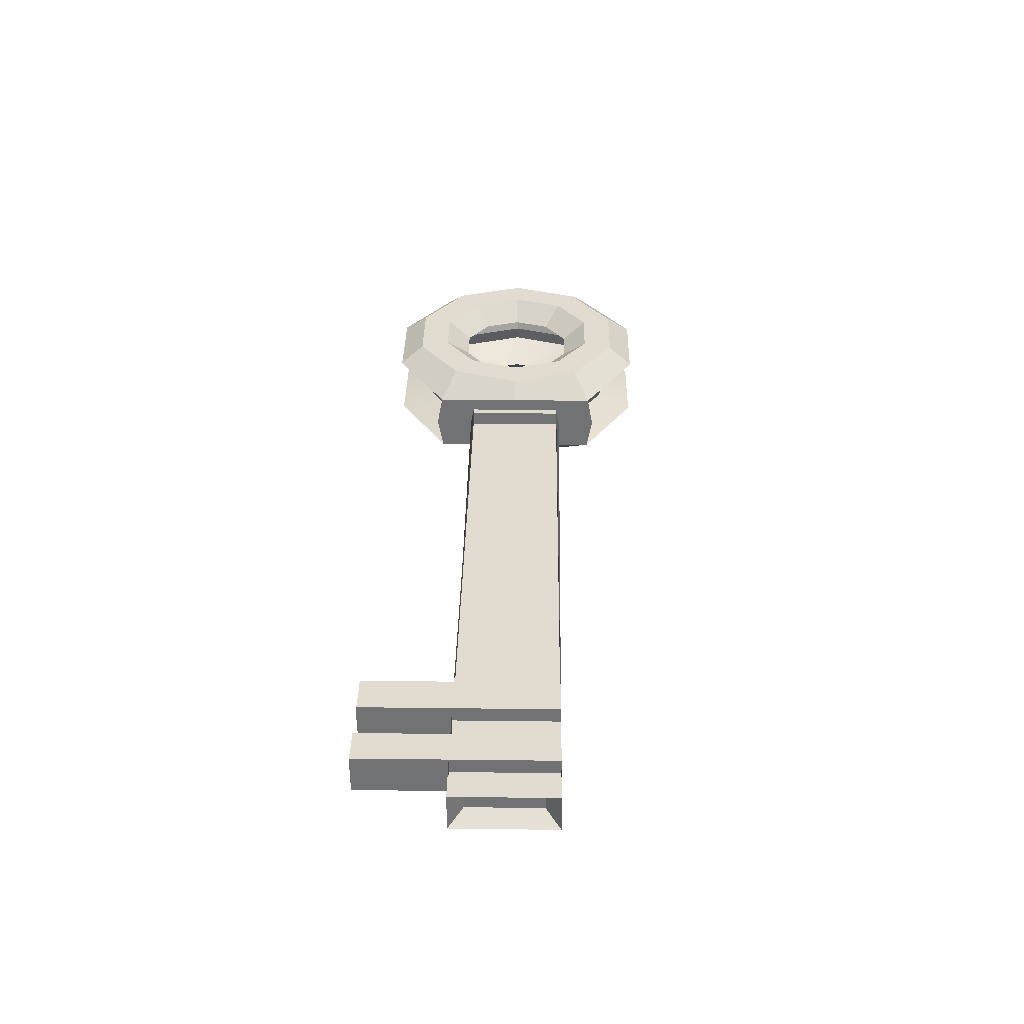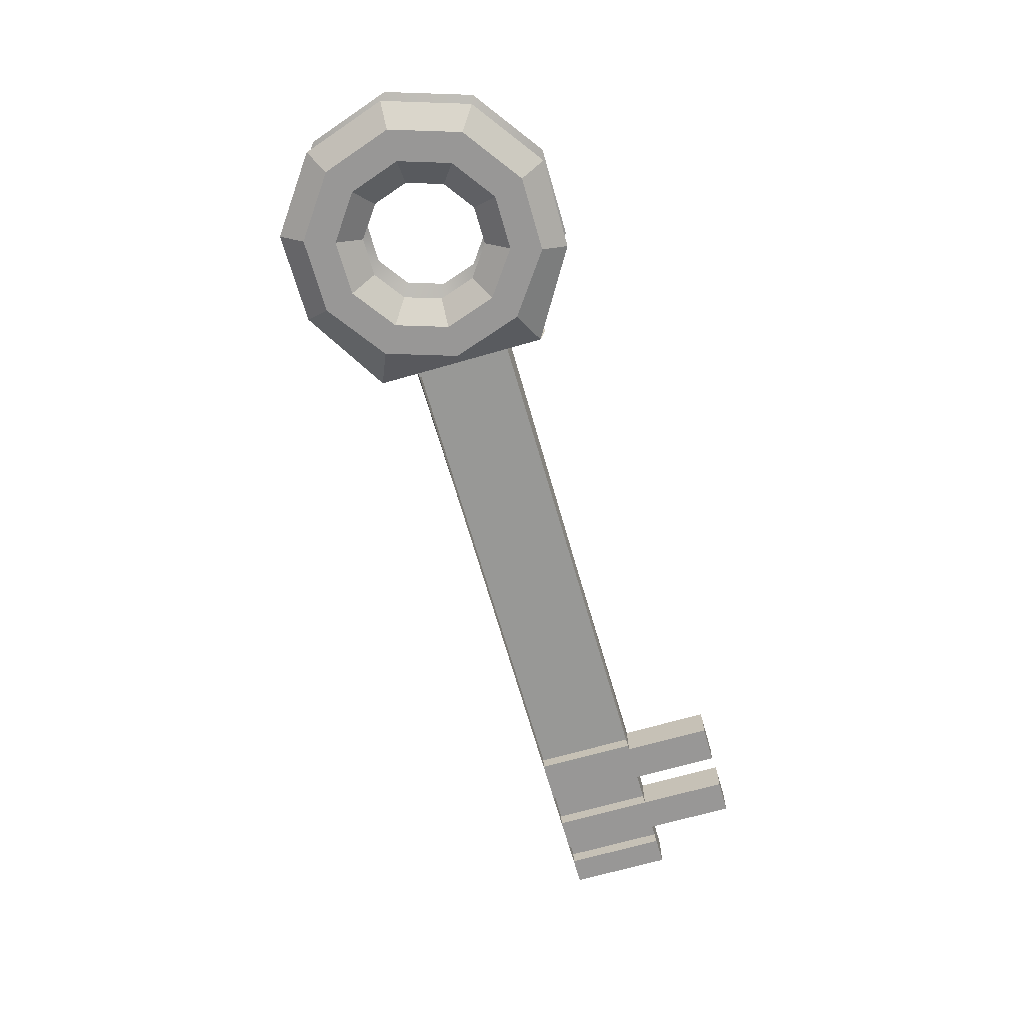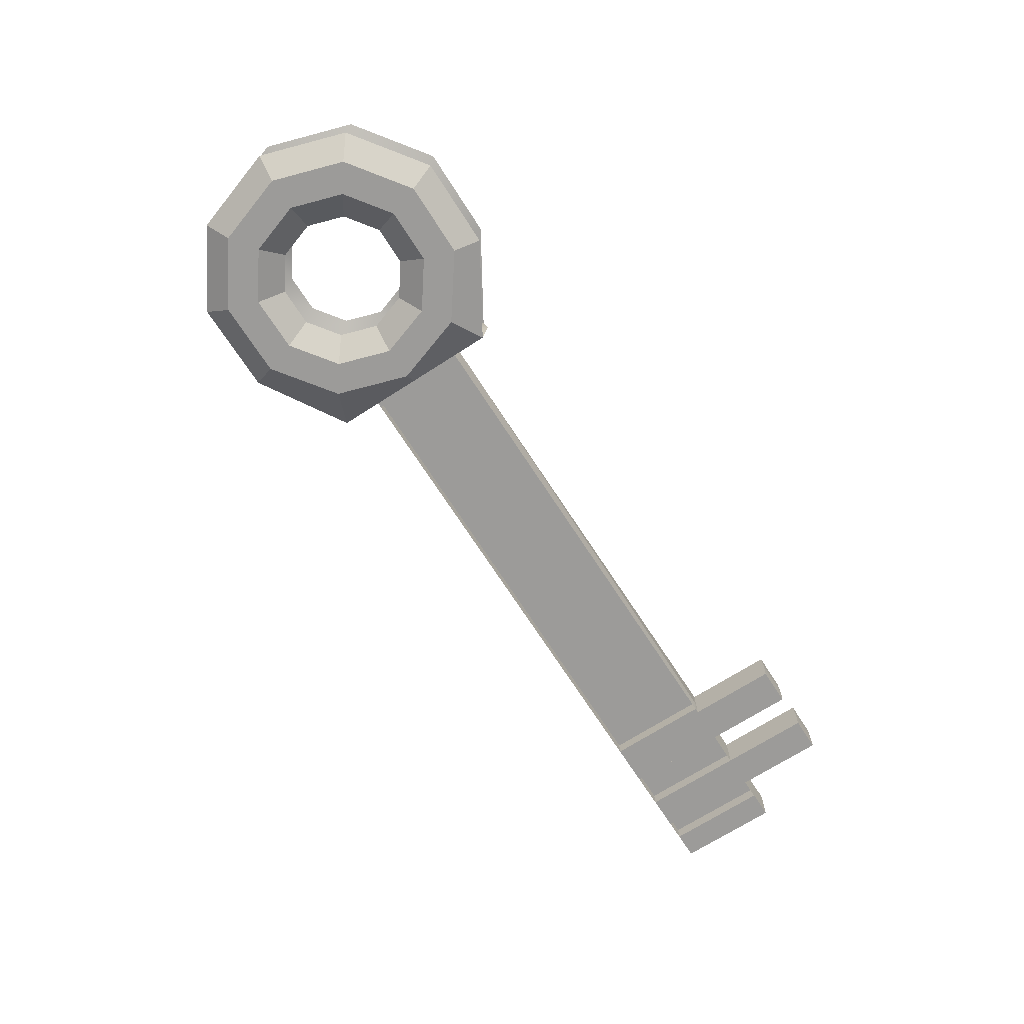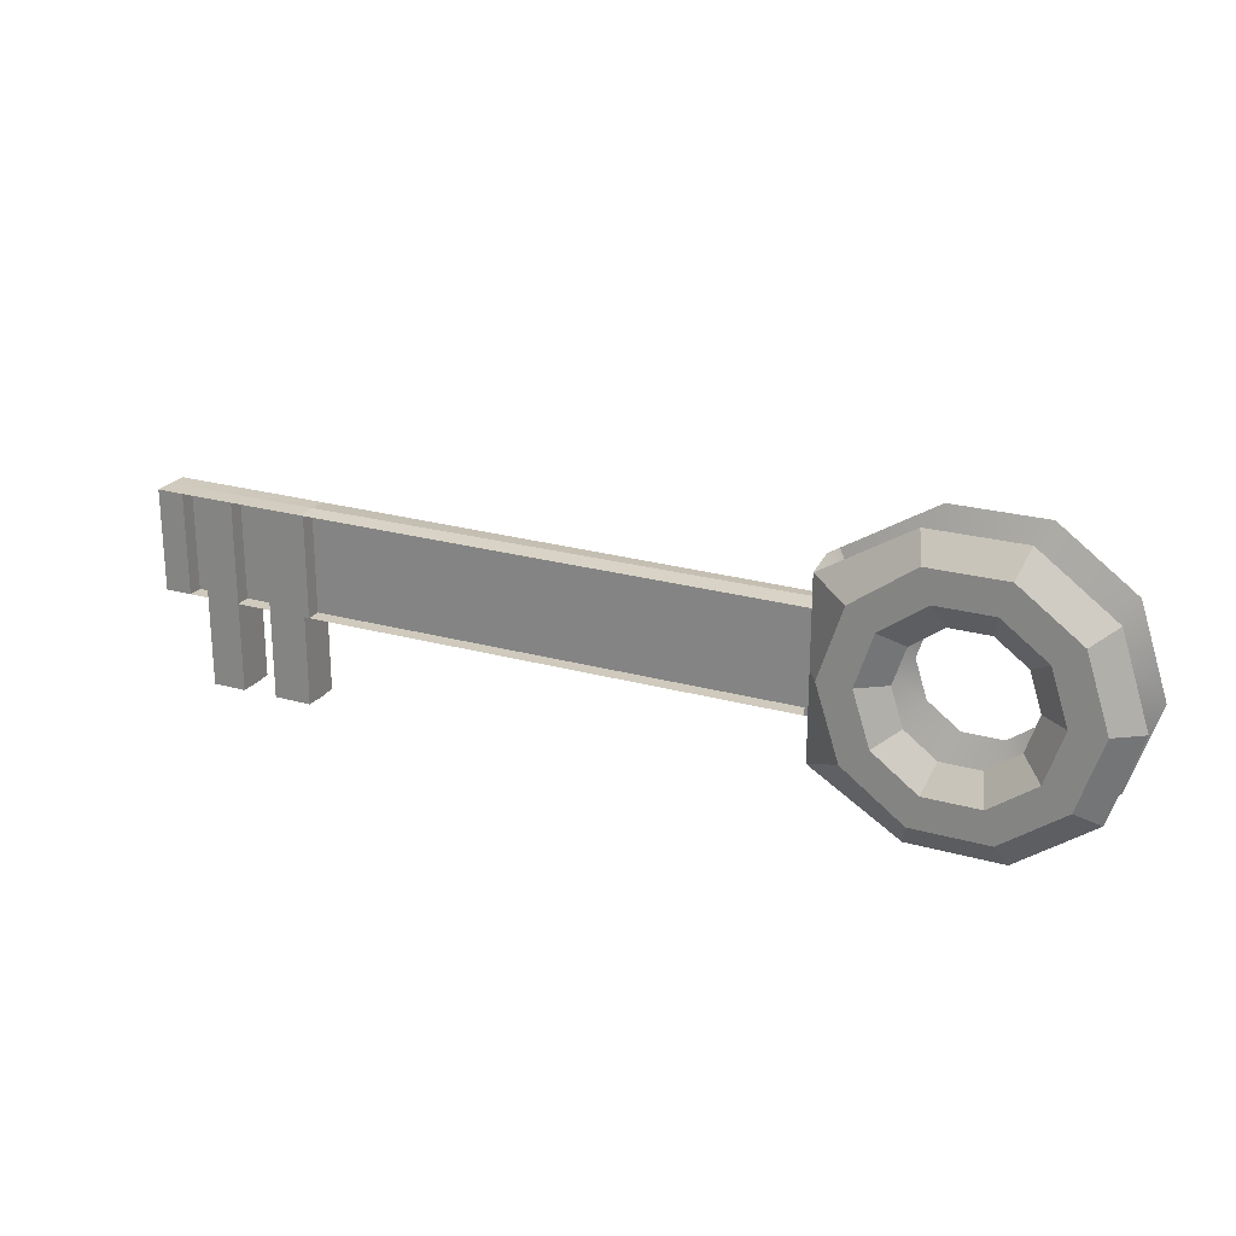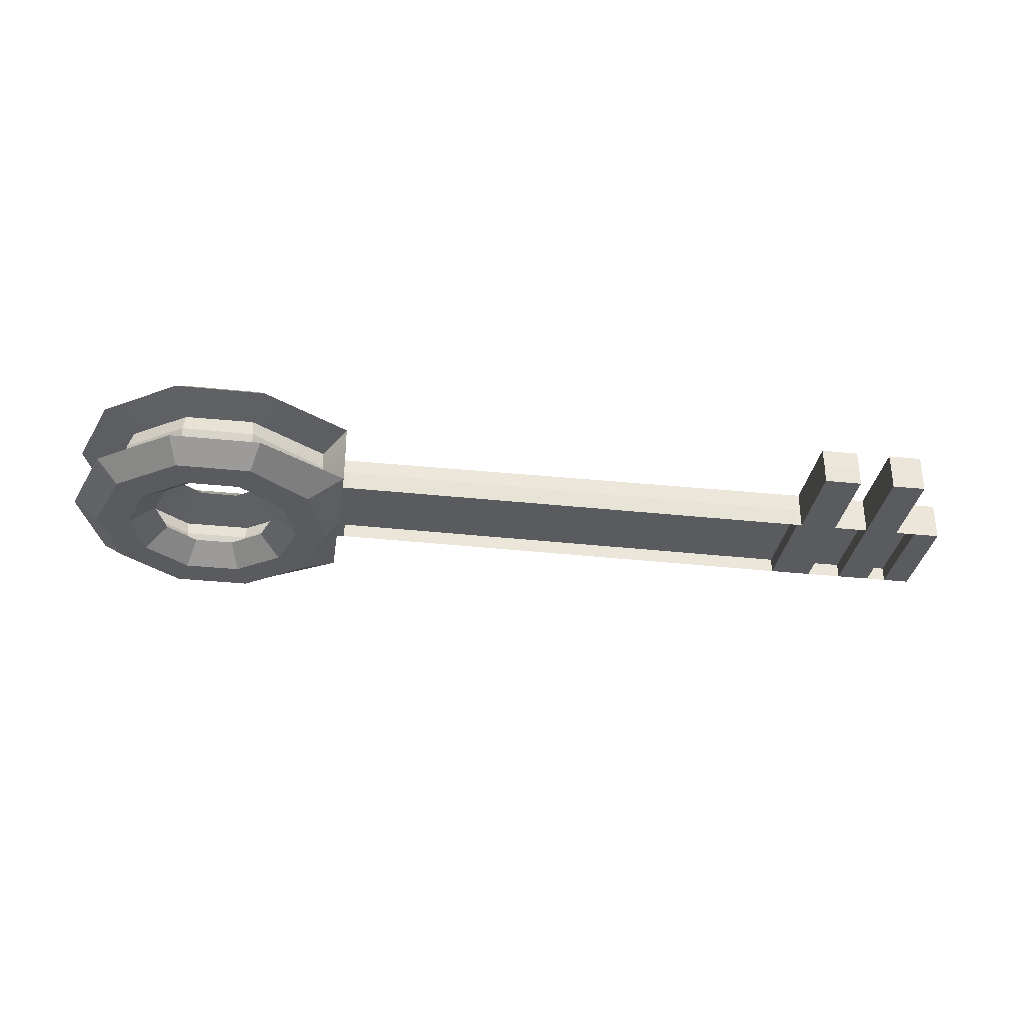
<metadata>
{"format":"obj","ext":"obj","renderer":"f3d","projection":"perspective","resolution":1024,"background":"white","views":[{"elev":34.4,"azim":90.9,"up":"+Z"},{"elev":-68.3,"azim":-73.9,"up":"+Z"},{"elev":-69.7,"azim":-57.2,"up":"+Z"},{"elev":23.1,"azim":-154.2,"up":"+Y"},{"elev":-32.4,"azim":-8.5,"up":"+Z"}]}
</metadata>
<code>
g default
v 0.4818 0.35 -3.706
v 0.184 0.5663 -3.706
v -0.184 0.5663 -3.706
v -0.4818 0.35 -3.706
v -0.5955 -0 -3.706
v -0.4818 -0.35 -3.706
v -0.184 -0.5663 -3.706
v 0.184 -0.5663 -3.706
v 0.4818 -0.35 -3.706
v 0.5955 0 -3.706
v 0.684 0.497 -3.524
v 0.2613 0.8041 -3.524
v -0.2613 0.8041 -3.524
v -0.684 0.497 -3.524
v -0.8455 -0 -3.524
v -0.684 -0.497 -3.524
v -0.2613 -0.8041 -3.524
v 0.2613 -0.8041 -3.524
v 0.684 -0.497 -3.524
v 0.8455 0 -3.524
v 0.934 0.6786 -3.524
v 0.3568 1.098 -3.524
v -0.3568 1.098 -3.524
v -0.934 0.6786 -3.524
v -1.155 -0 -3.524
v -0.934 -0.6786 -3.524
v -0.3568 -1.098 -3.524
v 0.3568 -1.098 -3.524
v 0.934 -0.6786 -3.524
v 1.155 0 -3.524
v 1.27 0.8256 -3.706
v 0.434 1.336 -3.706
v -0.434 1.336 -3.706
v -1.136 0.8255 -3.706
v -1.405 -0 -3.706
v -1.136 -0.8256 -3.706
v -0.434 -1.336 -3.706
v 0.434 -1.336 -3.706
v 1.27 -0.8255 -3.706
v 1.27 -0 -3.706
v 1.27 0.8817 -4
v 1.27 -0.8817 -4
v 1.27 0.8256 -4.294
v 0.434 1.336 -4.294
v -0.434 1.336 -4.294
v -1.136 0.8255 -4.294
v -1.405 -0 -4.294
v -1.136 -0.8256 -4.294
v -0.434 -1.336 -4.294
v 0.434 -1.336 -4.294
v 1.27 -0.8255 -4.294
v 1.27 -0 -4.294
v 0.934 0.6786 -4.476
v 0.3568 1.098 -4.476
v -0.3568 1.098 -4.476
v -0.934 0.6786 -4.476
v -1.155 -0 -4.476
v -0.934 -0.6786 -4.476
v -0.3568 -1.098 -4.476
v 0.3568 -1.098 -4.476
v 0.934 -0.6786 -4.476
v 1.155 0 -4.476
v 0.684 0.497 -4.476
v 0.2613 0.8041 -4.476
v -0.2613 0.8041 -4.476
v -0.684 0.497 -4.476
v -0.8455 -0 -4.476
v -0.684 -0.497 -4.476
v -0.2613 -0.8041 -4.476
v 0.2613 -0.8041 -4.476
v 0.684 -0.497 -4.476
v 0.8455 0 -4.476
v 0.4818 0.35 -4.294
v 0.184 0.5663 -4.294
v -0.184 0.5663 -4.294
v -0.4818 0.35 -4.294
v -0.5955 -0 -4.294
v -0.4818 -0.35 -4.294
v -0.184 -0.5663 -4.294
v 0.184 -0.5663 -4.294
v 0.4818 -0.35 -4.294
v 0.5955 0 -4.294
v 1.27 -0.4691 -3.833
v 1.27 0 -3.833
v 1.27 0.4691 -3.833
v 1.27 -0.4691 -4.167
v 1.27 0 -4.167
v 1.27 0.4691 -4.167
v 1.27 0.501 -4
v 1.27 -0.501 -4
v 7.574 -0.4851 -3.816
v 7.574 0 -3.816
v 7.574 0.4851 -3.816
v 7.574 -0.4851 -4.184
v 7.574 0 -4.184
v 7.574 0.4851 -4.184
v 7.574 0.4851 -4
v 7.574 -0.4851 -4
v 7.119 0.4862 -4
v 7.119 0.4839 -4.184
v 7.119 0 -4.184
v 7.119 -0.4851 -4.184
v 7.119 -0.4851 -4
v 7.119 -0.4851 -3.816
v 7.119 0 -3.816
v 7.119 0.4839 -3.816
v 6.792 0.4831 -3.816
v 6.792 0.4871 -4
v 6.792 0.4831 -4.184
v 6.792 0 -4.184
v 6.792 -0.4851 -4.184
v 6.792 -0.4851 -4
v 6.792 -0.4851 -3.816
v 6.792 0 -3.816
v 6.45 0.4822 -3.816
v 6.45 0.4879 -4
v 6.45 0.4822 -4.184
v 6.45 0 -4.184
v 6.45 -0.4851 -4.184
v 6.45 -0.4851 -4
v 6.45 -0.4851 -3.816
v 6.45 0 -3.816
v 6.085 0.4813 -3.816
v 6.085 0.4889 -4
v 6.085 0.4813 -4.184
v 6.085 0 -4.184
v 6.085 -0.4851 -4.184
v 6.085 -0.4851 -4
v 6.085 -0.4851 -3.816
v 6.085 0 -3.816
v 6.792 -1.341 -4.184
v 6.792 -1.345 -4
v 7.119 -1.342 -4.184
v 7.119 -1.344 -4
v 6.792 -1.341 -3.816
v 7.119 -1.342 -3.816
v 6.085 -1.339 -4.184
v 6.085 -1.346 -4
v 6.45 -1.34 -4.184
v 6.45 -1.345 -4
v 6.085 -1.339 -3.816
v 6.45 -1.34 -3.816
v 6.038 0 -4.184
v 6.038 -0.4849 -4.184
v 6.038 -0.4852 -4
v 6.038 -0.4849 -3.816
v 6.038 0 -3.816
v 6.038 0.4812 -3.816
v 6.038 0.489 -4
v 6.038 0.4812 -4.184
v 7.314 0 -4.184
v 7.314 -0.4851 -4.184
v 7.314 -0.4851 -4
v 7.314 -0.4851 -3.816
v 7.314 0 -3.816
v 7.314 0.4844 -3.816
v 7.314 0.4857 -4
v 7.314 0.4844 -4.184
v 1.347 0.4693 -3.833
v 1.347 0.5008 -4
v 1.347 0.4693 -4.167
v 1.347 0 -4.167
v 1.347 -0.4694 -4.167
v 1.347 -0.5008 -4
v 1.347 -0.4694 -3.833
v 1.347 0 -3.833
v 6.45 -1.182 -4.184
v 6.085 -1.181 -4.184
v 6.085 -1.188 -4
v 6.085 -1.181 -3.816
v 6.45 -1.182 -3.816
v 6.45 -1.187 -4
v 7.119 -1.202 -4.184
v 6.792 -1.201 -4.184
v 6.792 -1.204 -4
v 6.792 -1.201 -3.816
v 7.119 -1.202 -3.816
v 7.119 -1.204 -4
v 7.119 -0.6099 -4.184
v 6.792 -0.6098 -4.184
v 6.792 -0.6103 -4
v 6.792 -0.6098 -3.816
v 7.119 -0.6099 -3.816
v 7.119 -0.6102 -4
v 6.45 -0.5925 -4
v 6.45 -0.5918 -4.184
v 6.085 -0.5917 -4.184
v 6.085 -0.5926 -4
v 6.085 -0.5917 -3.816
v 6.45 -0.5918 -3.816
v 7.119 0.4839 -4.04
v 7.119 0 -4.04
v 7.314 0.4844 -4.04
v 7.314 0 -4.04
v 7.119 -0.4851 -4.04
v 7.314 -0.4851 -4.04
v 7.119 -0.4851 -3.96
v 7.119 0 -3.96
v 7.314 -0.4851 -3.96
v 7.314 0 -3.96
v 7.119 0.4839 -3.96
v 7.314 0.4844 -3.96
v 6.45 0.4822 -4.04
v 6.45 0 -4.04
v 6.792 0.4831 -4.04
v 6.792 0 -4.04
v 6.45 -0.4851 -4.04
v 6.792 -0.4851 -4.04
v 6.45 -0.4851 -3.96
v 6.45 0 -3.96
v 6.792 -0.4851 -3.96
v 6.792 0 -3.96
v 6.45 0.4822 -3.96
v 6.792 0.4831 -3.96
v 1.348 0.4693 -4.023
v 1.348 0 -4.023
v 6.038 0.4812 -4.04
v 6.038 0 -4.04
v 1.348 -0.4694 -4.023
v 6.038 -0.4849 -4.04
v 1.348 -0.4694 -3.977
v 1.348 0 -3.977
v 6.038 -0.4849 -3.96
v 6.038 0 -3.96
v 1.348 0.4693 -3.977
v 6.038 0.4812 -3.96
v 0.7915 0.5751 -4
v 0.3023 0.9305 -4
v 0.8334 0.6055 -3.847
v 0.3183 0.9798 -3.847
v -0.3023 0.9305 -4
v -0.3183 0.9798 -3.847
v -0.7915 0.5751 -4
v -0.8334 0.6055 -3.847
v -0.9784 -0 -4
v -1.03 -0 -3.847
v -0.7915 -0.5751 -4
v -0.8334 -0.6055 -3.847
v -0.3023 -0.9305 -4
v -0.3183 -0.9798 -3.847
v 0.3023 -0.9305 -4
v 0.3183 -0.9798 -3.847
v 0.7915 -0.5751 -4
v 0.8334 -0.6055 -3.847
v 0.9784 -0 -4
v 1.03 -0 -3.847
v 0.8334 0.6055 -4.153
v 0.3183 0.9798 -4.153
v -0.3183 0.9798 -4.153
v -0.8334 0.6055 -4.153
v -1.03 -0 -4.153
v -0.8334 -0.6055 -4.153
v -0.3183 -0.9798 -4.153
v 0.3183 -0.9798 -4.153
v 0.8334 -0.6055 -4.153
v 1.03 -0 -4.153
v 1.06 0.498 -3.799
v 0.3288 0.9808 -3.811
v 1.06 0.5541 -4
v 0.3495 1.043 -4
v -0.3217 0.99 -3.824
v -0.3399 1.046 -4
v -0.8421 0.6118 -3.824
v -0.8898 0.6465 -4
v -1.041 0 -3.824
v -1.1 -0 -4
v -0.8421 -0.6118 -3.824
v -0.8898 -0.6465 -4
v -0.3217 -0.99 -3.824
v -0.3399 -1.046 -4
v 0.3288 -0.9808 -3.811
v 0.3495 -1.043 -4
v 1.06 -0.498 -3.799
v 1.06 -0.5541 -4
v 1.06 0.498 -4.201
v 0.3288 0.9808 -4.189
v -0.3217 0.99 -4.176
v -0.8421 0.6118 -4.176
v -1.041 -0 -4.176
v -0.8421 -0.6118 -4.176
v -0.3217 -0.99 -4.176
v 0.3288 -0.9808 -4.189
v 1.06 -0.498 -4.201
v 7.412 0.3489 -4
v 7.412 0 -4
v 7.412 0 -4.09
v 7.412 0.3489 -4.09
v 7.412 0 -3.91
v 7.412 0.3489 -3.91
v 7.412 -0.3489 -3.91
v 7.412 -0.3489 -4
v 7.412 -0.3489 -4.09
g pTorus4
f 228 227 229 230
f 231 228 230 232
f 233 231 232 234
f 235 233 234 236
f 237 235 236 238
f 239 237 238 240
f 241 239 240 242
f 243 241 242 244
f 245 243 244 246
f 227 245 246 229
f 2 1 11 12
f 3 2 12 13
f 4 3 13 14
f 5 4 14 15
f 6 5 15 16
f 7 6 16 17
f 8 7 17 18
f 9 8 18 19
f 10 9 19 20
f 1 10 20 11
f 12 11 21 22
f 13 12 22 23
f 14 13 23 24
f 15 14 24 25
f 16 15 25 26
f 17 16 26 27
f 18 17 27 28
f 19 18 28 29
f 20 19 29 30
f 11 20 30 21
f 22 21 31 32
f 23 22 32 33
f 24 23 33 34
f 25 24 34 35
f 26 25 35 36
f 27 26 36 37
f 28 27 37 38
f 29 28 38 39
f 30 29 39 40
f 21 30 40 31
f 258 257 259 260
f 261 258 260 262
f 263 261 262 264
f 265 263 264 266
f 267 265 266 268
f 269 267 268 270
f 271 269 270 272
f 273 271 272 274
f 260 259 275 276
f 262 260 276 277
f 264 262 277 278
f 266 264 278 279
f 268 266 279 280
f 281 270 268 280
f 272 270 281 282
f 274 272 282 283
f 44 43 53 54
f 45 44 54 55
f 46 45 55 56
f 47 46 56 57
f 48 47 57 58
f 49 48 58 59
f 50 49 59 60
f 51 50 60 61
f 52 51 61 62
f 43 52 62 53
f 54 53 63 64
f 55 54 64 65
f 56 55 65 66
f 57 56 66 67
f 58 57 67 68
f 59 58 68 69
f 60 59 69 70
f 61 60 70 71
f 62 61 71 72
f 53 62 72 63
f 64 63 73 74
f 65 64 74 75
f 66 65 75 76
f 67 66 76 77
f 68 67 77 78
f 69 68 78 79
f 70 69 79 80
f 71 70 80 81
f 72 71 81 82
f 63 72 82 73
f 248 247 227 228
f 249 248 228 231
f 250 249 231 233
f 251 250 233 235
f 252 251 235 237
f 253 252 237 239
f 254 253 239 241
f 255 254 241 243
f 256 255 243 245
f 247 256 245 227
f 40 39 83 84
f 31 40 84 85
f 51 52 87 86
f 52 43 88 87
f 41 31 85 89
f 39 42 90 83
f 41 89 88 43
f 90 42 51 86
f 84 83 165 166
f 85 84 166 159
f 86 87 162 163
f 87 88 161 162
f 89 85 159 160
f 83 90 164 165
f 89 160 161 88
f 164 90 86 163
f 284 285 286 287
f 288 285 284 289
f 288 290 291 285
f 285 291 292 286
f 99 157 158 100
f 192 191 193 194
f 195 192 194 196
f 153 103 102 152
f 104 103 153 154
f 198 197 199 200
f 201 198 200 202
f 99 106 156 157
f 108 107 106 99
f 108 99 100 109
f 110 109 100 101
f 111 110 101 102
f 134 132 131 133
f 135 132 134 136
f 114 113 104 105
f 107 114 105 106
f 116 115 107 108
f 116 108 109 117
f 204 203 205 206
f 207 204 206 208
f 112 120 119 111
f 121 120 112 113
f 210 209 211 212
f 213 210 212 214
f 124 123 115 116
f 124 116 117 125
f 126 125 117 118
f 127 126 118 119
f 140 138 137 139
f 141 138 140 142
f 130 129 121 122
f 123 130 122 115
f 181 112 111 180
f 111 102 179 180
f 103 184 179 102
f 113 112 181 182
f 103 104 183 184
f 104 113 182 183
f 188 128 127 187
f 127 119 186 187
f 120 185 186 119
f 129 128 188 189
f 120 121 190 185
f 121 129 189 190
f 144 143 126 127
f 128 145 144 127
f 146 145 128 129
f 147 146 129 130
f 148 147 130 123
f 149 148 123 124
f 149 124 125 150
f 143 150 125 126
f 152 151 95 94
f 98 153 152 94
f 154 153 98 91
f 155 154 91 92
f 156 155 92 93
f 157 156 93 97
f 157 97 96 158
f 151 158 96 95
f 160 159 148 149
f 161 160 149 150
f 216 215 217 218
f 219 216 218 220
f 145 164 163 144
f 165 164 145 146
f 222 221 223 224
f 225 222 224 226
f 168 167 139 137
f 138 169 168 137
f 170 169 138 141
f 171 170 141 142
f 172 171 142 140
f 167 172 140 139
f 174 173 133 131
f 132 175 174 131
f 176 175 132 135
f 177 176 135 136
f 178 177 136 134
f 173 178 134 133
f 180 179 173 174
f 175 181 180 174
f 182 181 175 176
f 183 182 176 177
f 184 183 177 178
f 179 184 178 173
f 185 172 167 186
f 187 186 167 168
f 169 188 187 168
f 189 188 169 170
f 190 189 170 171
f 185 190 171 172
f 101 100 191 192
f 100 158 193 191
f 158 151 194 193
f 102 101 192 195
f 151 152 196 194
f 152 102 195 196
f 105 104 197 198
f 104 154 199 197
f 154 155 200 199
f 106 105 198 201
f 155 156 202 200
f 156 106 201 202
f 118 117 203 204
f 117 109 205 203
f 109 110 206 205
f 119 118 204 207
f 110 111 208 206
f 111 119 207 208
f 122 121 209 210
f 121 113 211 209
f 113 114 212 211
f 115 122 210 213
f 114 107 214 212
f 107 115 213 214
f 162 161 215 216
f 161 150 217 215
f 150 143 218 217
f 163 162 216 219
f 143 144 220 218
f 144 163 219 220
f 166 165 221 222
f 165 146 223 221
f 146 147 224 223
f 159 166 222 225
f 147 148 226 224
f 148 159 225 226
f 1 2 230 229
f 2 3 232 230
f 3 4 234 232
f 4 5 236 234
f 5 6 238 236
f 6 7 240 238
f 7 8 242 240
f 8 9 244 242
f 9 10 246 244
f 10 1 229 246
f 74 73 247 248
f 75 74 248 249
f 76 75 249 250
f 77 76 250 251
f 78 77 251 252
f 79 78 252 253
f 80 79 253 254
f 81 80 254 255
f 82 81 255 256
f 73 82 256 247
f 32 31 257 258
f 31 41 259 257
f 33 32 258 261
f 34 33 261 263
f 35 34 263 265
f 36 35 265 267
f 37 36 267 269
f 38 37 269 271
f 39 38 271 273
f 42 39 273 274
f 41 43 275 259
f 43 44 276 275
f 44 45 277 276
f 45 46 278 277
f 46 47 279 278
f 47 48 280 279
f 48 49 281 280
f 49 50 282 281
f 50 51 283 282
f 51 42 274 283
f 95 96 287 286
f 96 97 284 287
f 97 93 289 284
f 93 92 288 289
f 92 91 290 288
f 91 98 291 290
f 98 94 292 291
f 94 95 286 292

</code>
